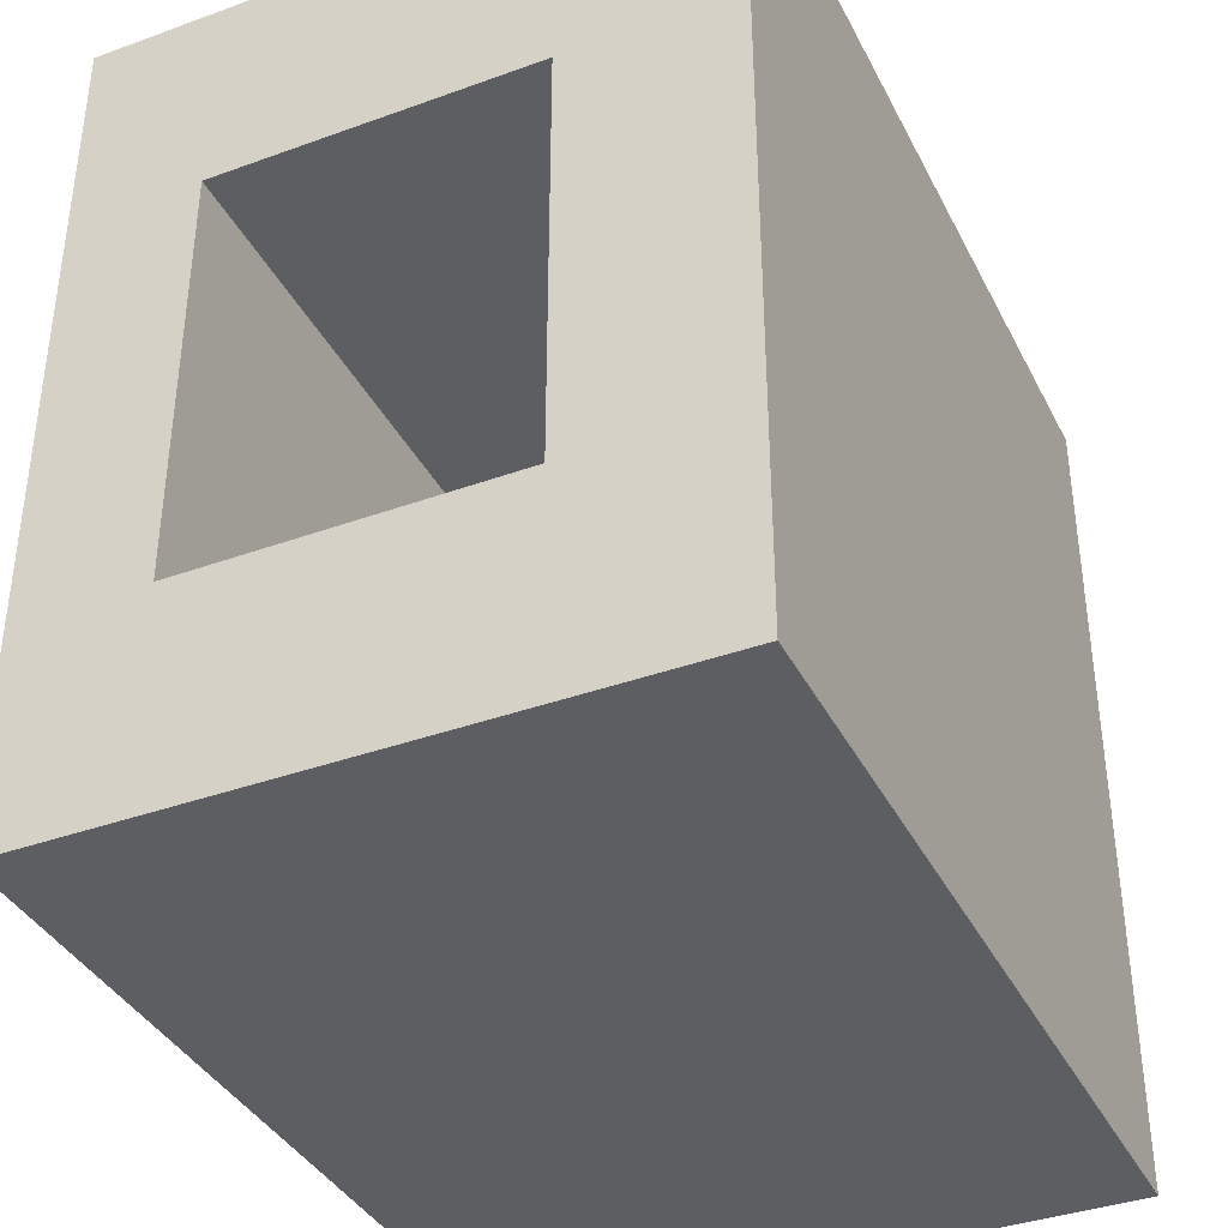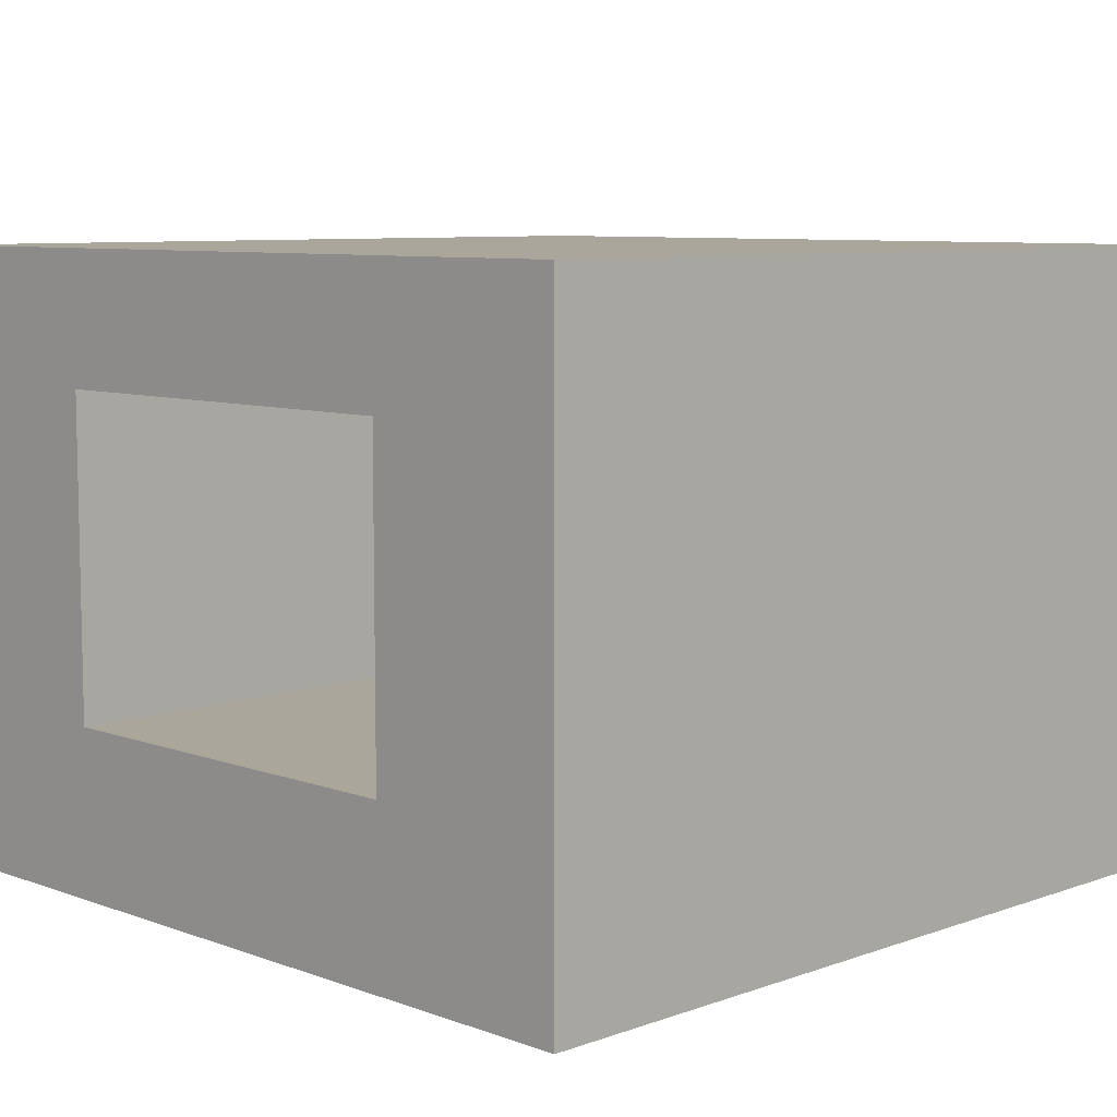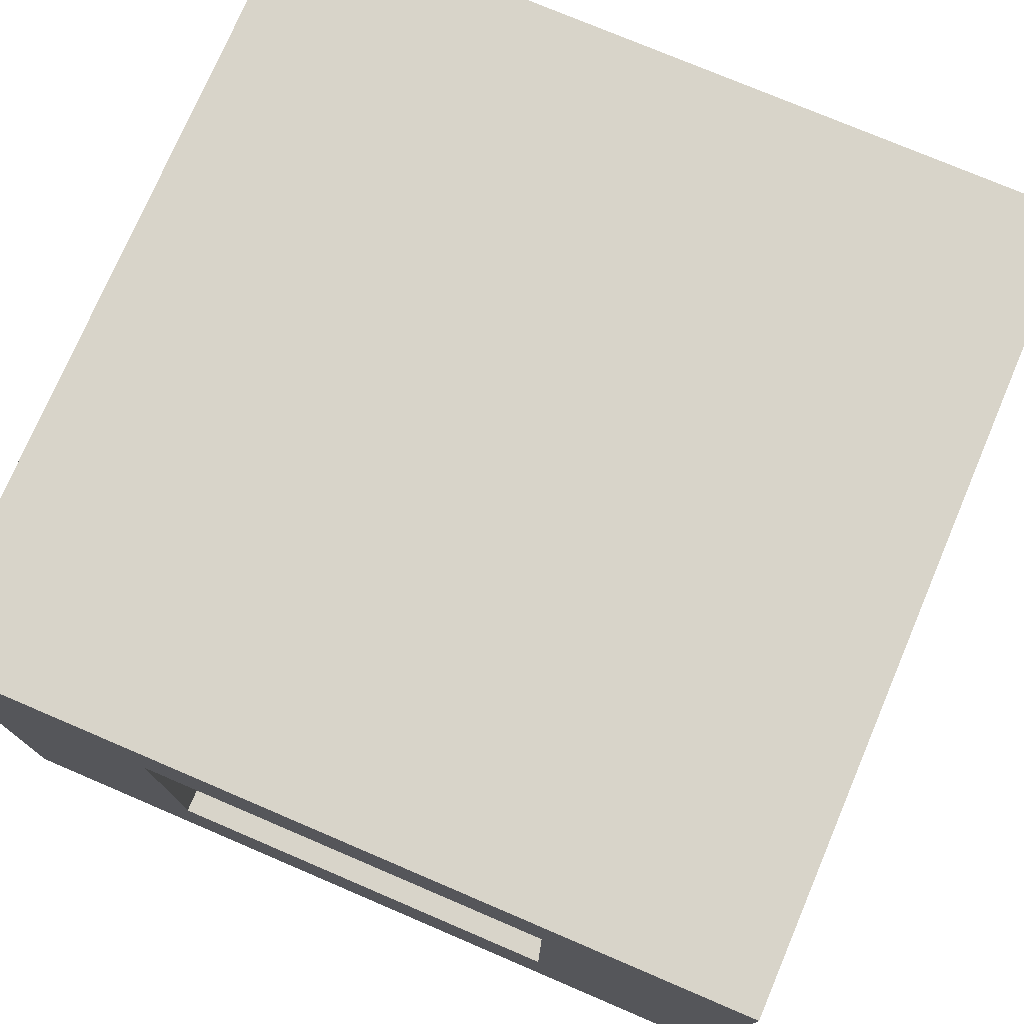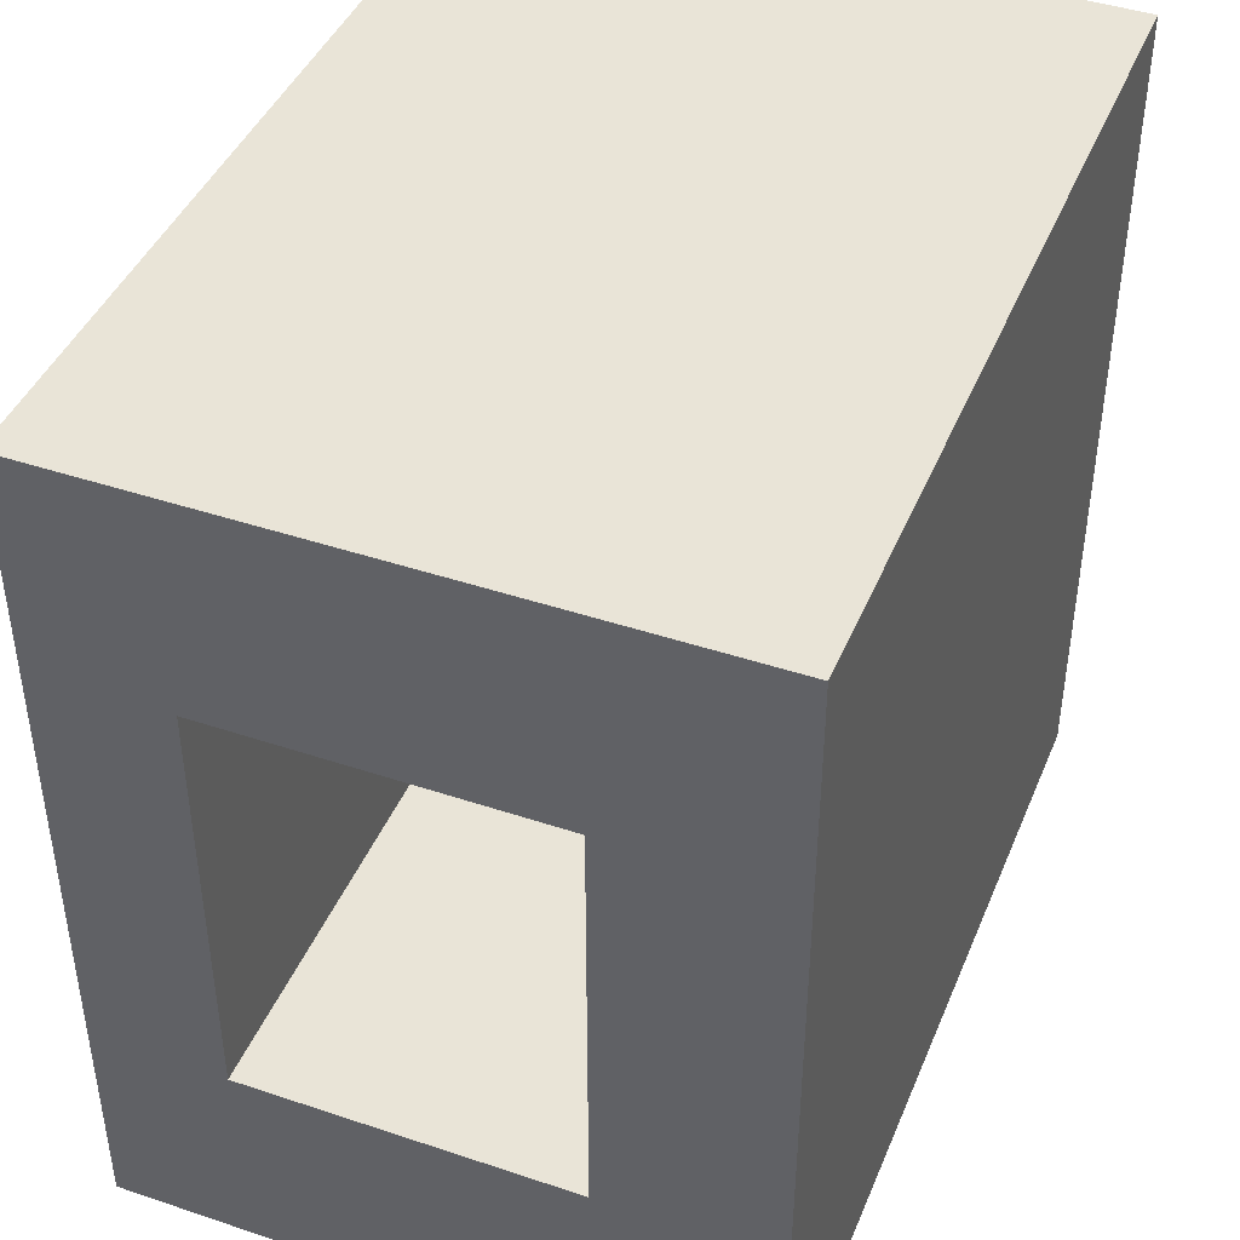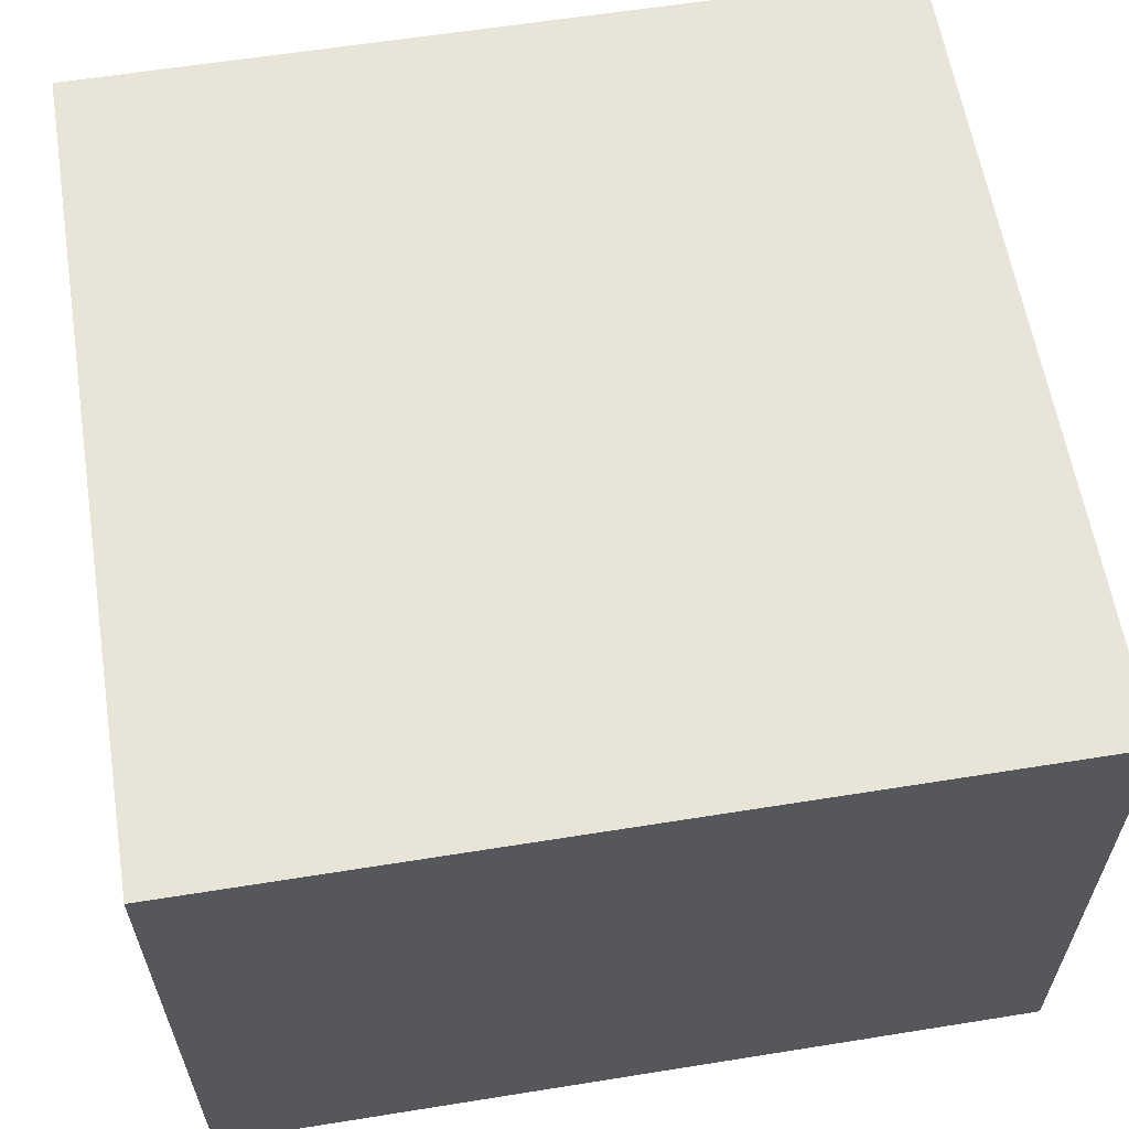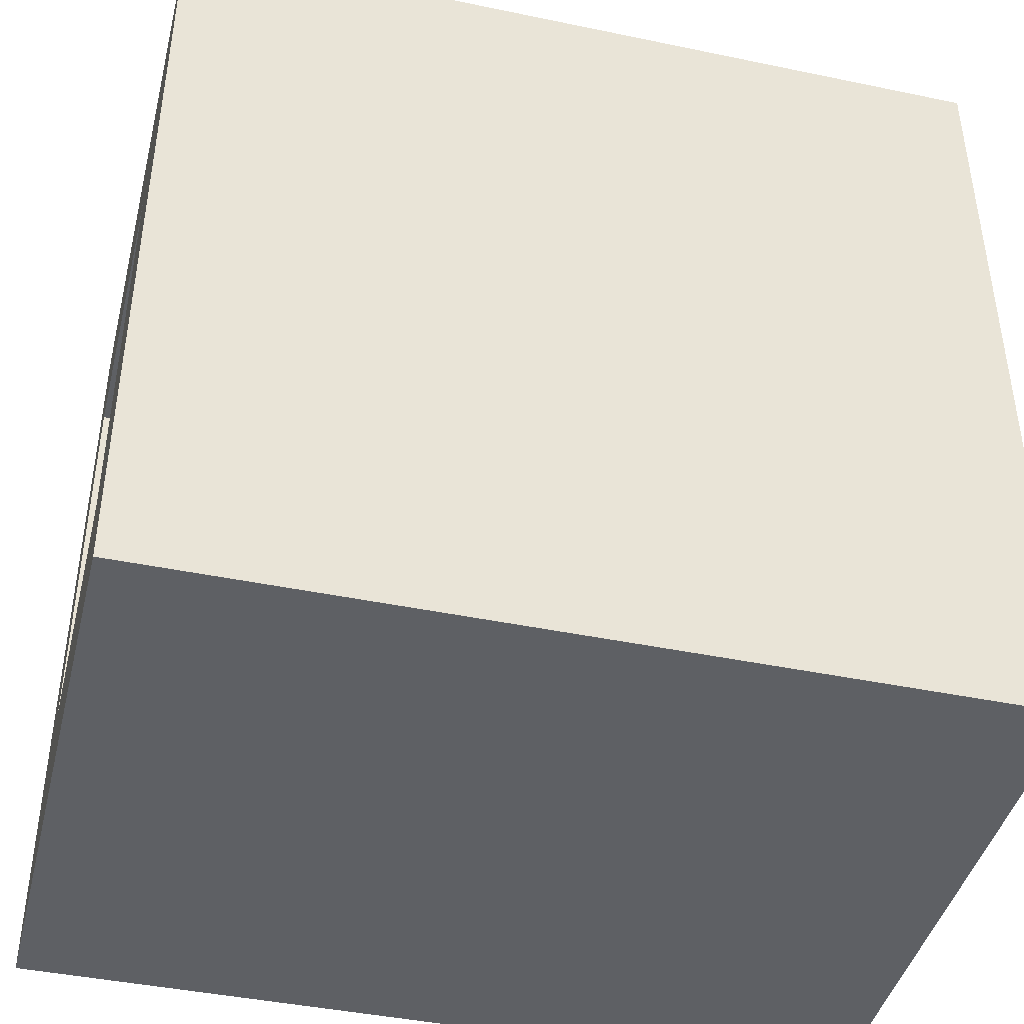
<metadata>
{"format":"obj","ext":"obj","renderer":"f3d","projection":"perspective","resolution":1024,"background":"white","views":[{"elev":-38.0,"azim":-65.3,"up":"+Z"},{"elev":7.9,"azim":135.3,"up":"+Y"},{"elev":75.5,"azim":-66.9,"up":"+Y"},{"elev":43.2,"azim":-68.4,"up":"+Z"},{"elev":60.4,"azim":-9.3,"up":"+Y"},{"elev":-42.9,"azim":-13.9,"up":"+Z"}]}
</metadata>
<code>
o roadTile_223
v -0 0.6 -2.25
v -0 0.3 -2.25
v -0 0.3 -0.75
v -0 0.6 -0.75
v -0 1.736 -2.25
v -1e-06 0 -3
v 0 0 -0
v -0 1.736 -0.75
v 0 2.2 0
v -1e-06 2.2 -3
v 3 2.2 -0
v 3 2.2 -3
v 3 0 -1e-06
v 3 0.3 -0.75
v 3 0 -3
v 3 1.736 -2.25
v 3 1.736 -0.75
v 3 0.6 -0.75
v 3 0.3 -2.25
v 3 0.6 -2.25
f 2 4 1
f 14 20 18
f 20 4 18
f 2 3 4
f 14 19 20
f 20 1 4
f 5 2 1
f 6 2 5
f 6 3 2
f 7 3 6
f 3 7 4
f 4 7 8
f 9 8 7
f 8 9 10
f 11 10 9
f 11 7 13
f 13 14 11
f 14 13 15
f 15 7 6
f 15 10 12
f 12 16 15
f 12 17 16
f 11 17 12
f 17 11 14
f 17 14 18
f 14 15 19
f 19 15 20
f 20 15 16
f 16 1 20
f 8 16 17
f 8 18 4
f 8 10 5
f 6 5 10
f 11 12 10
f 11 9 7
f 15 13 7
f 15 6 10
f 16 5 1
f 8 5 16
f 8 17 18

</code>
